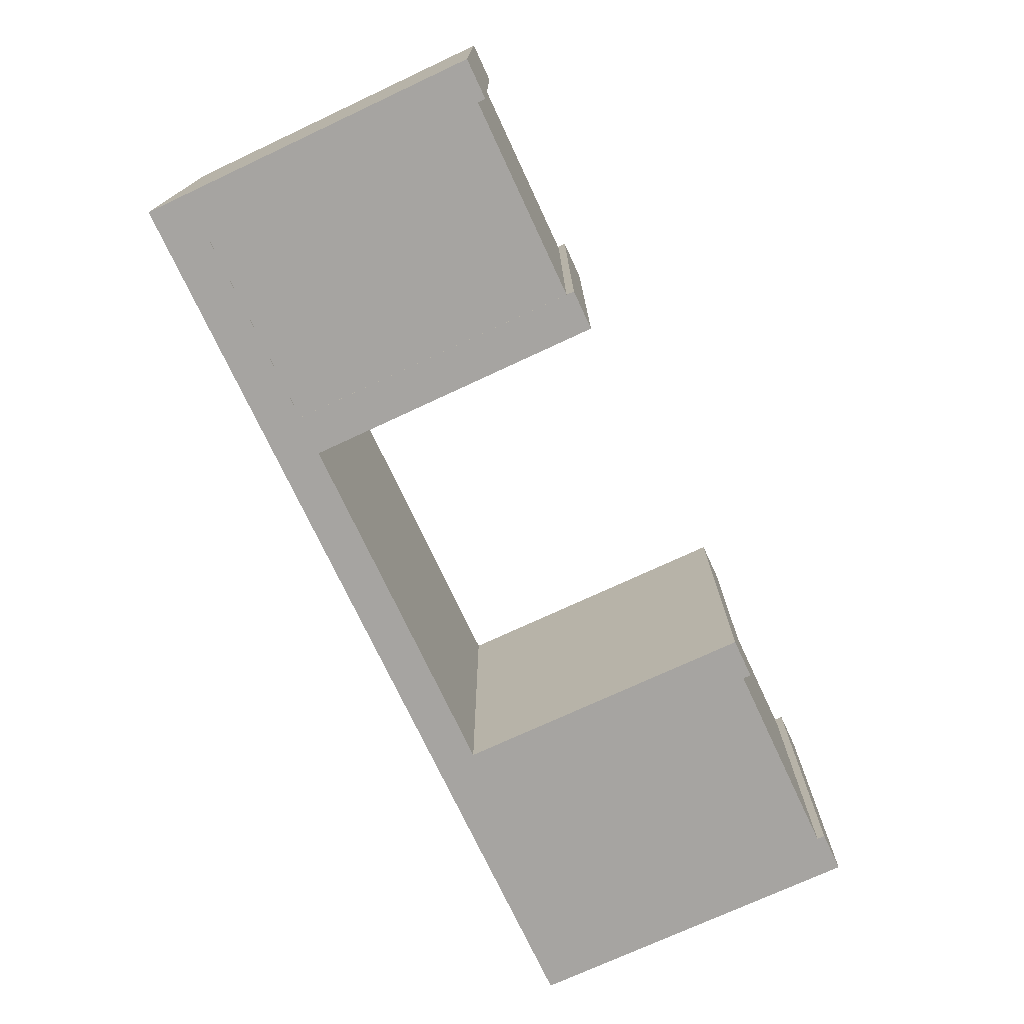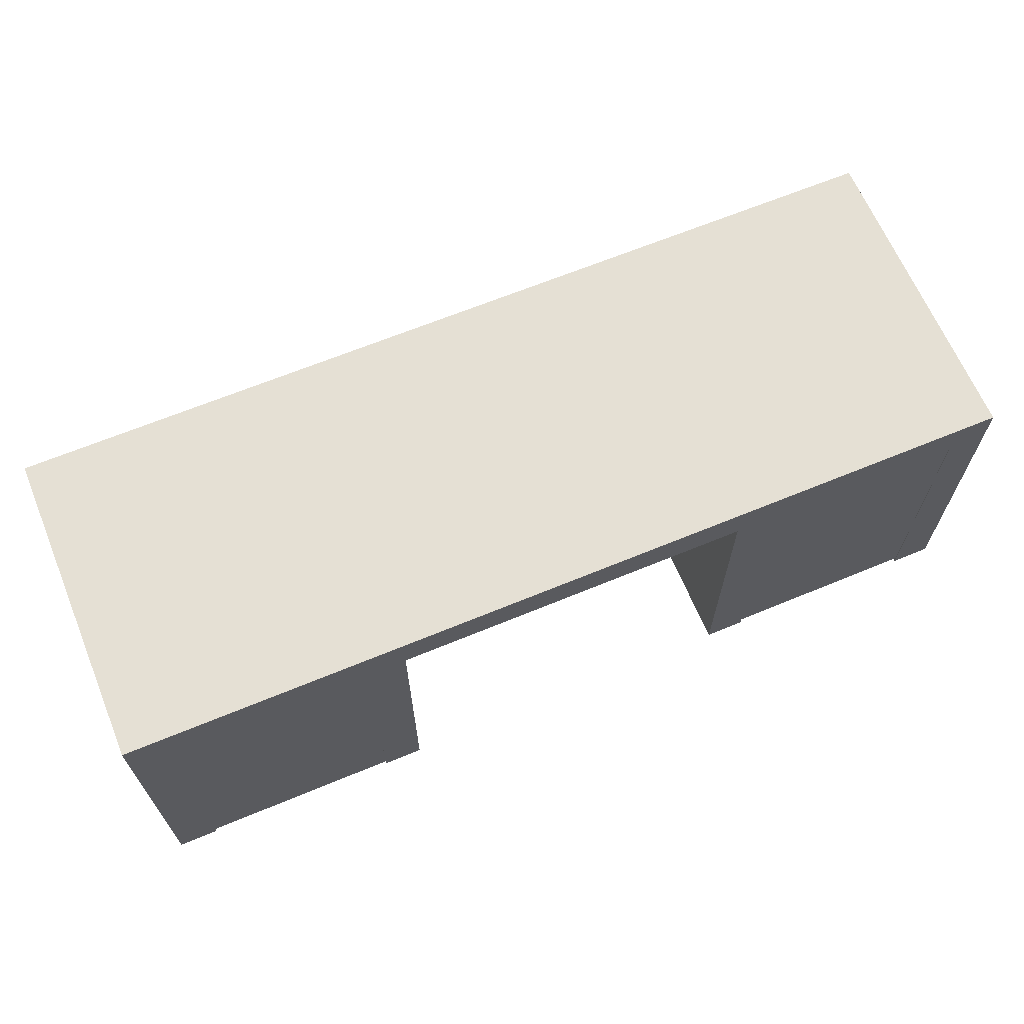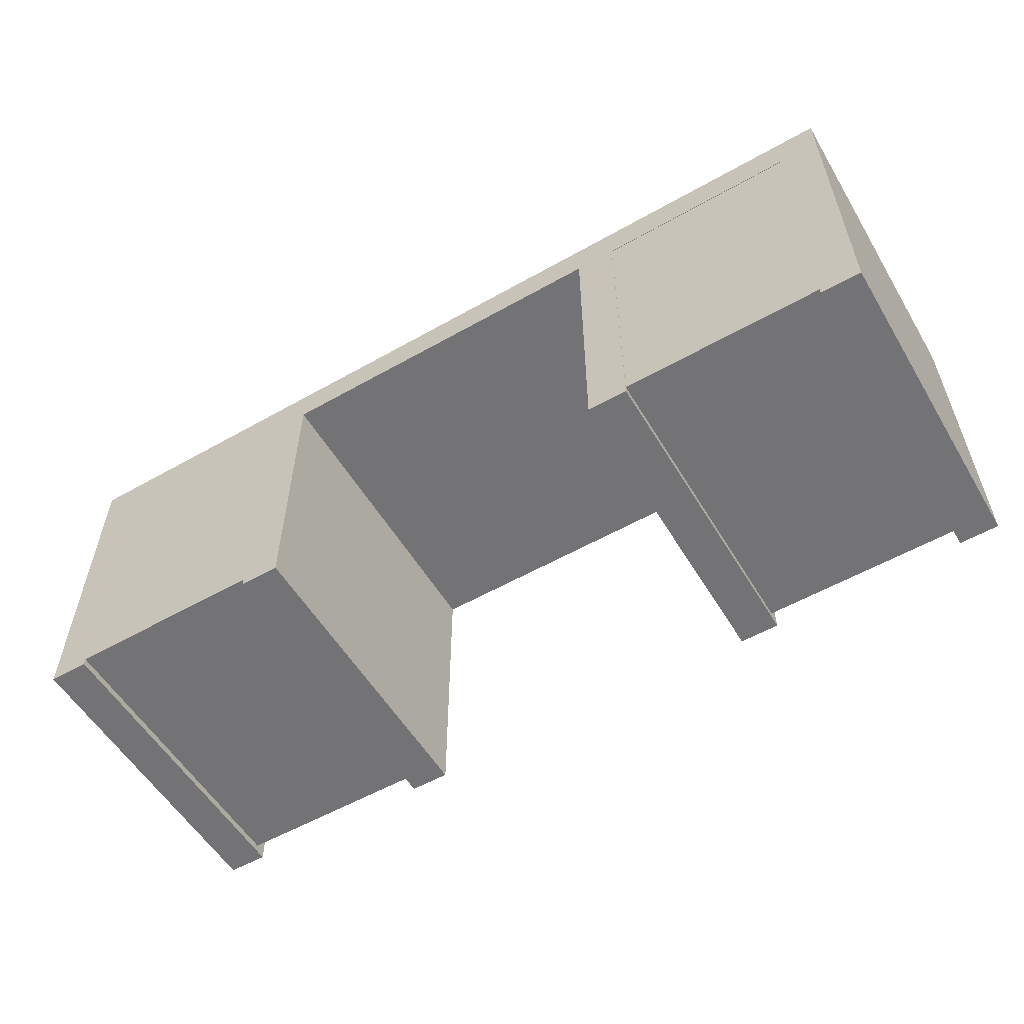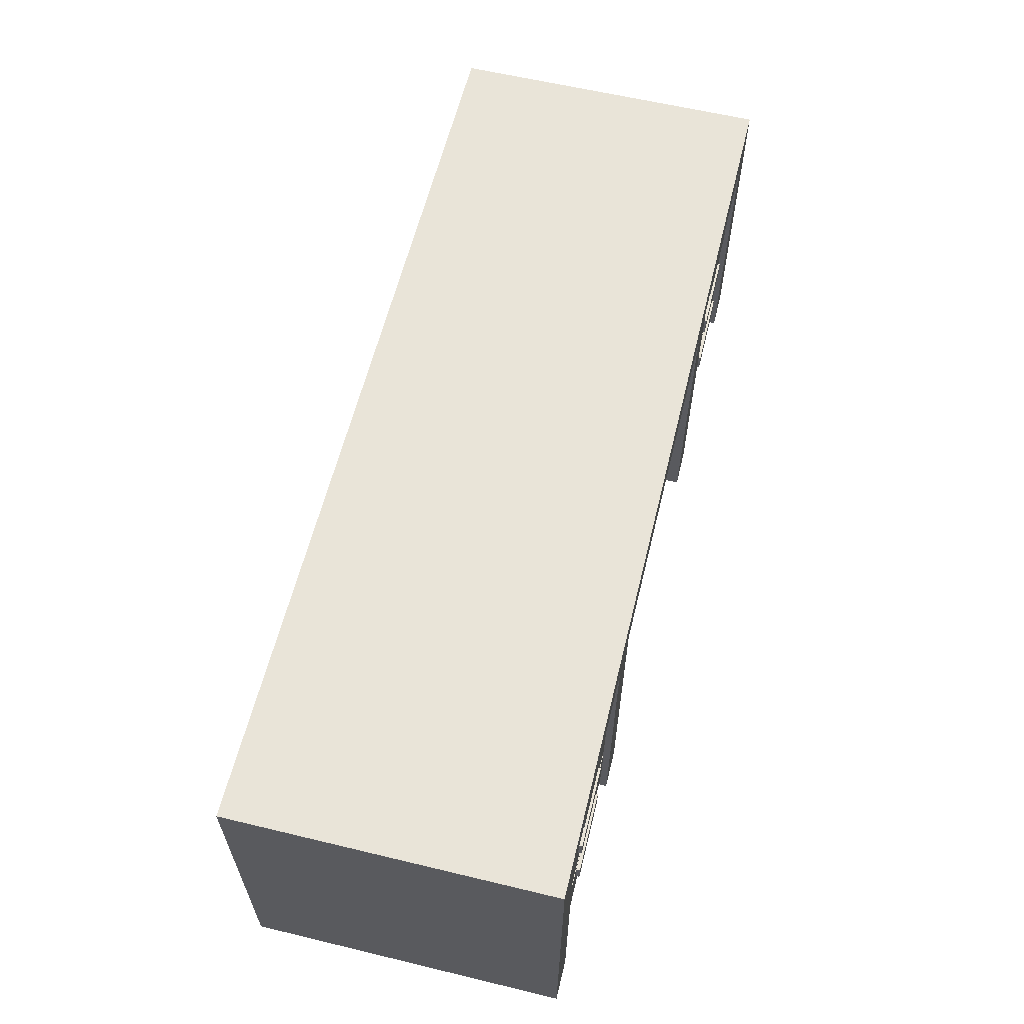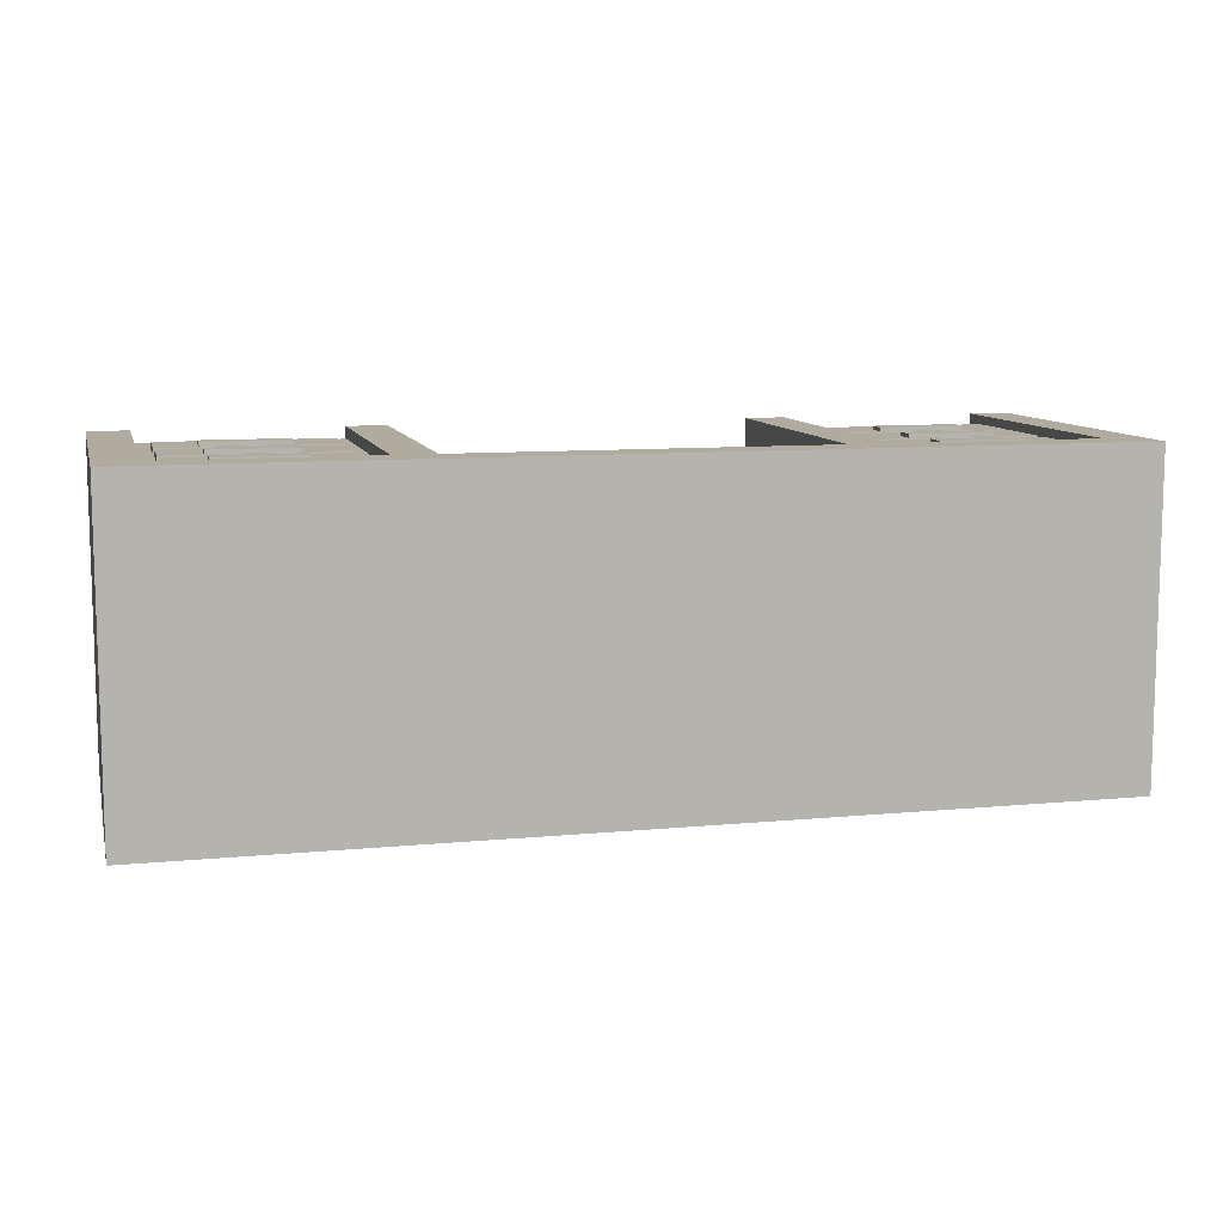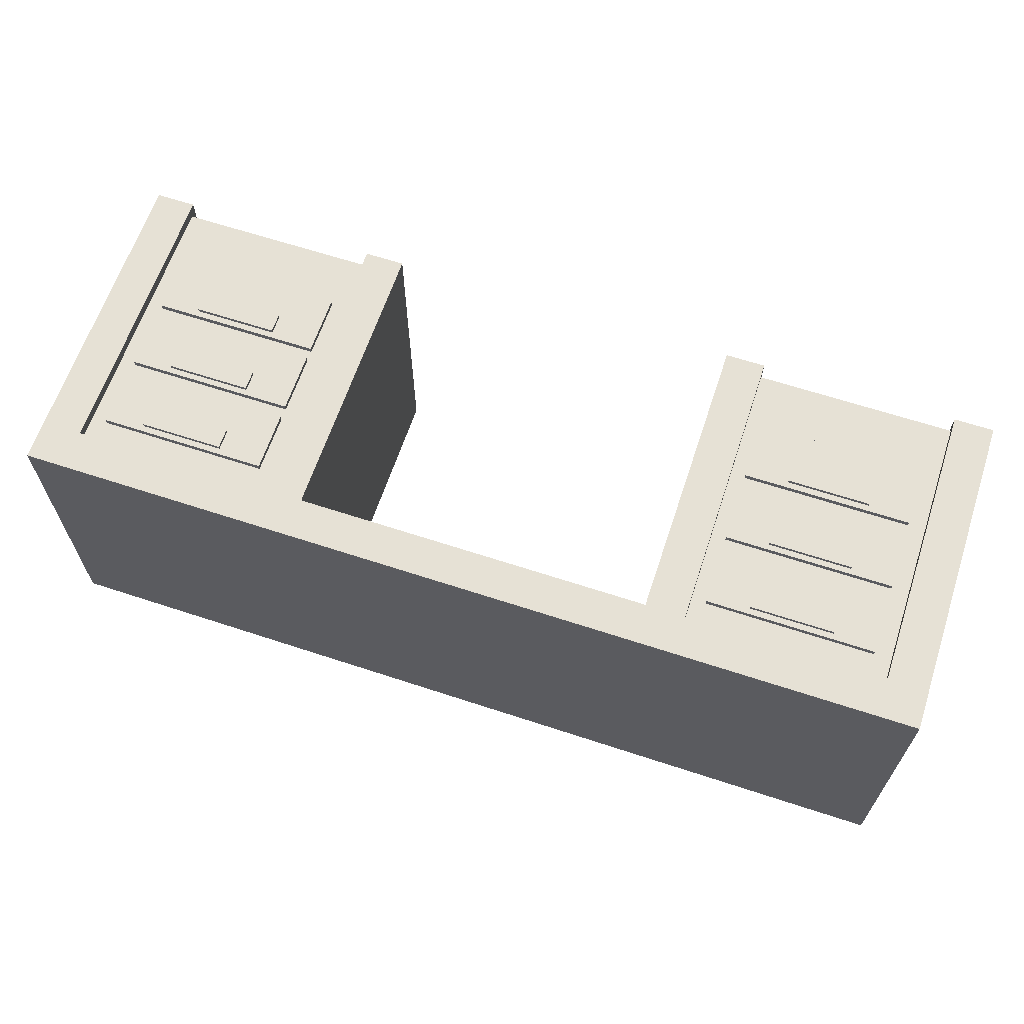
<metadata>
{"format":"obj","ext":"obj","renderer":"f3d","projection":"perspective","resolution":1024,"background":"white","views":[{"elev":-73.5,"azim":-65.0,"up":"+Z"},{"elev":65.6,"azim":157.4,"up":"+Y"},{"elev":-56.0,"azim":-149.3,"up":"+Y"},{"elev":60.6,"azim":-76.2,"up":"+Y"},{"elev":9.6,"azim":166.0,"up":"+Z"},{"elev":64.1,"azim":-161.6,"up":"+Z"}]}
</metadata>
<code>
g default
v 5.171 -0.5 4
v 6.171 -0.5 4
v 11.17 -0.5 4
v 12.17 -0.5 4
v 5.171 0.5 4
v 6.171 0.5 4
v 11.17 0.5 4
v 12.17 0.5 4
v 5.171 0.5 -4
v 6.171 0.5 -4
v 11.17 0.5 -4
v 12.17 0.5 -4
v 5.171 -0.5 -4
v 6.171 -0.5 -4
v 11.17 -0.5 -4
v 12.17 -0.5 -4
v 5.171 -7.884 -4
v 6.171 -7.884 -4
v 6.171 -7.884 4
v 5.171 -7.884 4
v 11.17 -7.884 -4
v 12.17 -7.884 -4
v 12.17 -7.884 4
v 11.17 -7.884 4
v -3.756 -0.5 -4
v -4.756 -0.5 -4
v -9.756 -0.5 -4
v -10.76 -0.5 -4
v -3.756 0.5 -4
v -4.756 0.5 -4
v -9.756 0.5 -4
v -10.76 0.5 -4
v -3.756 0.5 4
v -4.756 0.5 4
v -9.756 0.5 4
v -10.76 0.5 4
v -3.756 -0.5 4
v -4.756 -0.5 4
v -9.756 -0.5 4
v -10.76 -0.5 4
v -3.756 -7.884 4
v -4.756 -7.884 4
v -4.756 -7.884 -4
v -3.756 -7.884 -4
v -9.756 -7.884 4
v -10.76 -7.884 4
v -10.76 -7.884 -4
v -9.756 -7.884 -4
v 6.171 -7.69 3.714
v 11.17 -7.69 3.714
v 6.171 -0.4799 3.714
v 11.17 -0.4799 3.714
v 6.171 -0.4799 -4
v 11.17 -0.4799 -4
v 6.171 -7.69 -4
v 11.17 -7.69 -4
v 6.57 -2.626 3.863
v 10.77 -2.626 3.863
v 6.57 -1.117 3.863
v 10.77 -1.117 3.863
v 6.57 -1.117 3.406
v 10.77 -1.117 3.406
v 6.57 -2.626 3.406
v 10.77 -2.626 3.406
v 6.57 -4.434 3.863
v 10.77 -4.434 3.863
v 6.57 -2.924 3.863
v 10.77 -2.924 3.863
v 6.57 -2.924 3.406
v 10.77 -2.924 3.406
v 6.57 -4.434 3.406
v 10.77 -4.434 3.406
v 6.57 -6.243 3.863
v 10.77 -6.243 3.863
v 6.57 -4.733 3.863
v 10.77 -4.733 3.863
v 6.57 -4.733 3.406
v 10.77 -4.733 3.406
v 6.57 -6.243 3.406
v 10.77 -6.243 3.406
v -4.755 -7.69 -3.988
v -9.758 -7.69 -3.988
v -4.755 -0.4799 -3.988
v -9.758 -0.4799 -3.988
v -4.755 -0.4799 3.725
v -9.758 -0.4799 3.725
v -4.755 -7.69 3.725
v -9.758 -7.69 3.725
v -5.119 -2.626 3.41
v -9.324 -2.626 3.41
v -5.119 -1.117 3.41
v -9.324 -1.117 3.41
v -5.119 -1.117 3.867
v -9.324 -1.117 3.867
v -5.119 -2.626 3.867
v -9.324 -2.626 3.867
v -5.119 -4.434 3.41
v -9.324 -4.434 3.41
v -5.119 -2.924 3.41
v -9.324 -2.924 3.41
v -5.119 -2.924 3.867
v -9.324 -2.924 3.867
v -5.119 -4.434 3.867
v -9.324 -4.434 3.867
v -5.119 -6.243 3.41
v -9.324 -6.243 3.41
v -5.119 -4.733 3.41
v -9.324 -4.733 3.41
v -5.119 -4.733 3.867
v -9.324 -4.733 3.867
v -5.119 -6.243 3.867
v -9.324 -6.243 3.867
v -6.182 -1.766 3.502
v -8.261 -1.766 3.502
v -6.182 -1.263 3.502
v -8.261 -1.263 3.502
v -6.182 -1.263 3.958
v -8.261 -1.263 3.958
v -6.182 -1.766 3.958
v -8.261 -1.766 3.958
v -6.182 -3.567 3.502
v -8.261 -3.567 3.502
v -6.182 -3.064 3.502
v -8.261 -3.064 3.502
v -6.182 -3.064 3.958
v -8.261 -3.064 3.958
v -6.182 -3.567 3.958
v -8.261 -3.567 3.958
v -6.182 -5.385 3.502
v -8.261 -5.385 3.502
v -6.182 -4.882 3.502
v -8.261 -4.882 3.502
v -6.182 -4.882 3.958
v -8.261 -4.882 3.958
v -6.182 -5.385 3.958
v -8.261 -5.385 3.958
v 9.779 -5.385 3.502
v 7.7 -5.385 3.502
v 9.779 -4.882 3.502
v 7.7 -4.882 3.502
v 9.779 -4.882 3.958
v 7.7 -4.882 3.958
v 9.779 -5.385 3.958
v 7.7 -5.385 3.958
v 9.779 -3.567 3.502
v 7.7 -3.567 3.502
v 9.779 -3.064 3.502
v 7.7 -3.064 3.502
v 9.779 -3.064 3.958
v 7.7 -3.064 3.958
v 9.779 -3.567 3.958
v 7.7 -3.567 3.958
v 9.779 -1.766 3.502
v 7.7 -1.766 3.502
v 9.779 -1.263 3.502
v 7.7 -1.263 3.502
v 9.779 -1.263 3.958
v 7.7 -1.263 3.958
v 9.779 -1.766 3.958
v 7.7 -1.766 3.958
g polySurface17
f 1 2 6 5
f 6 2 3 7
f 3 4 8 7
f 5 6 10 9
f 10 6 7 11
f 7 8 12 11
f 9 10 14 13
f 14 10 11 15
f 11 12 16 15
f 17 18 19 20
f 2 14 15 3
f 21 22 23 24
f 4 16 12 8
f 13 14 18 17
f 14 2 19 18
f 2 1 20 19
f 1 13 17 20
f 15 16 22 21
f 16 4 23 22
f 4 3 24 23
f 3 15 21 24
f 13 25 29 9
f 25 26 30 29
f 30 26 27 31
f 27 28 32 31
f 9 29 33 5
f 29 30 34 33
f 34 30 31 35
f 31 32 36 35
f 5 33 37 1
f 33 34 38 37
f 38 34 35 39
f 35 36 40 39
f 41 42 43 44
f 26 38 39 27
f 45 46 47 48
f 28 40 36 32
f 37 38 42 41
f 38 26 43 42
f 26 25 44 43
f 25 37 41 44
f 39 40 46 45
f 40 28 47 46
f 28 27 48 47
f 27 39 45 48
f 1 37 25 13
f 51 49 50 52
f 53 51 52 54
f 55 53 54 56
f 49 55 56 50
f 50 56 54 52
f 55 49 51 53
f 59 57 58 60
f 61 59 60 62
f 63 61 62 64
f 57 63 64 58
f 58 64 62 60
f 63 57 59 61
f 67 65 66 68
f 69 67 68 70
f 71 69 70 72
f 65 71 72 66
f 66 72 70 68
f 71 65 67 69
f 75 73 74 76
f 77 75 76 78
f 79 77 78 80
f 73 79 80 74
f 74 80 78 76
f 79 73 75 77
f 83 81 82 84
f 85 83 84 86
f 87 85 86 88
f 81 87 88 82
f 82 88 86 84
f 87 81 83 85
f 91 89 90 92
f 93 91 92 94
f 95 93 94 96
f 89 95 96 90
f 90 96 94 92
f 95 89 91 93
f 99 97 98 100
f 101 99 100 102
f 103 101 102 104
f 97 103 104 98
f 98 104 102 100
f 103 97 99 101
f 107 105 106 108
f 109 107 108 110
f 111 109 110 112
f 105 111 112 106
f 106 112 110 108
f 111 105 107 109
f 115 113 114 116
f 117 115 116 118
f 119 117 118 120
f 113 119 120 114
f 114 120 118 116
f 119 113 115 117
f 123 121 122 124
f 125 123 124 126
f 127 125 126 128
f 121 127 128 122
f 122 128 126 124
f 127 121 123 125
f 131 129 130 132
f 133 131 132 134
f 135 133 134 136
f 129 135 136 130
f 130 136 134 132
f 135 129 131 133
f 139 137 138 140
f 141 139 140 142
f 143 141 142 144
f 137 143 144 138
f 138 144 142 140
f 143 137 139 141
f 147 145 146 148
f 149 147 148 150
f 151 149 150 152
f 145 151 152 146
f 146 152 150 148
f 151 145 147 149
f 155 153 154 156
f 157 155 156 158
f 159 157 158 160
f 153 159 160 154
f 154 160 158 156
f 159 153 155 157

</code>
